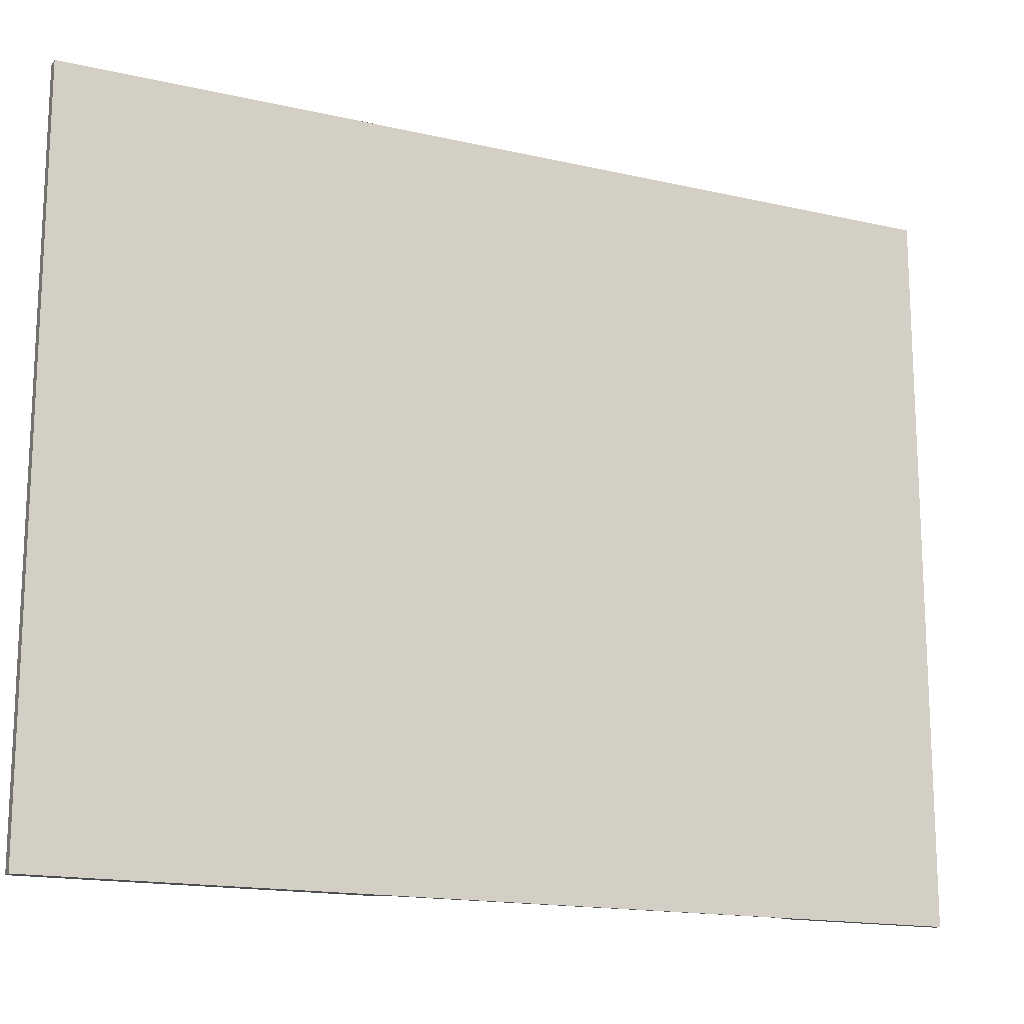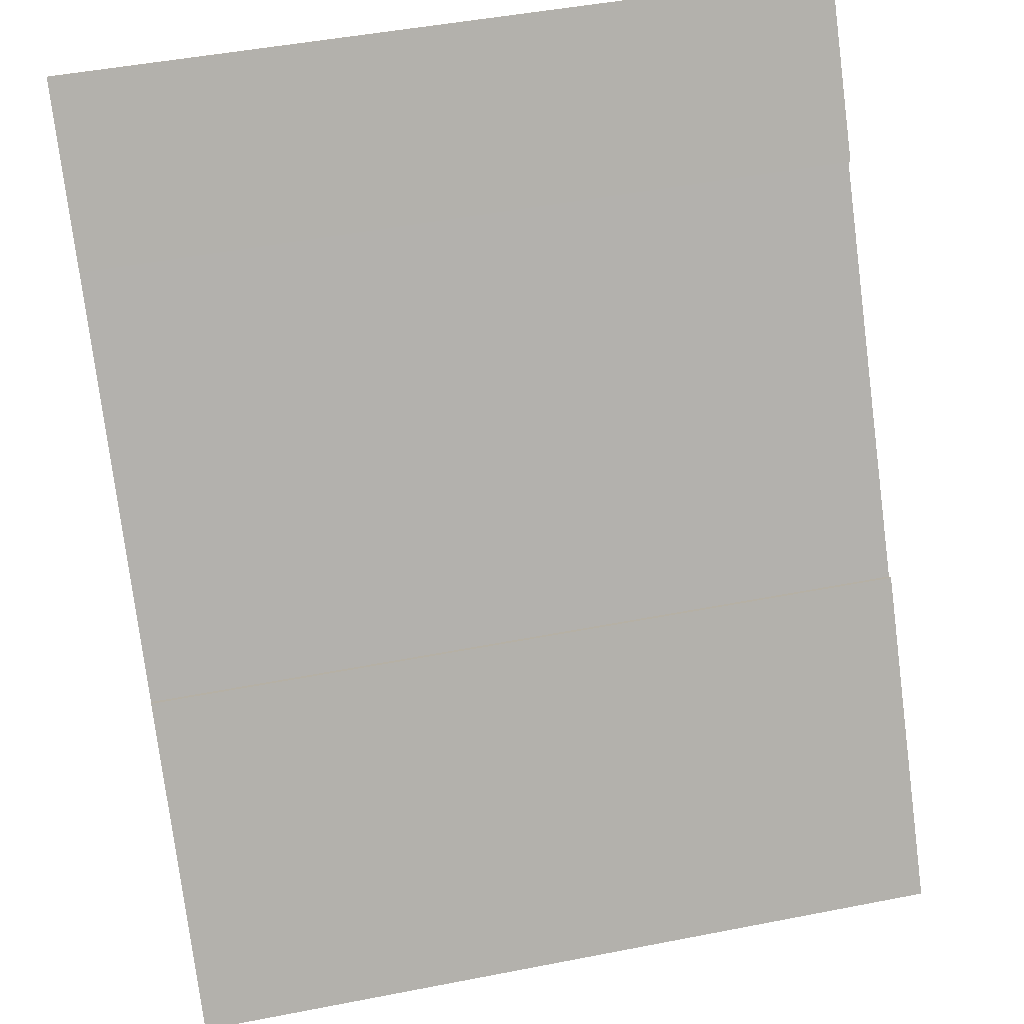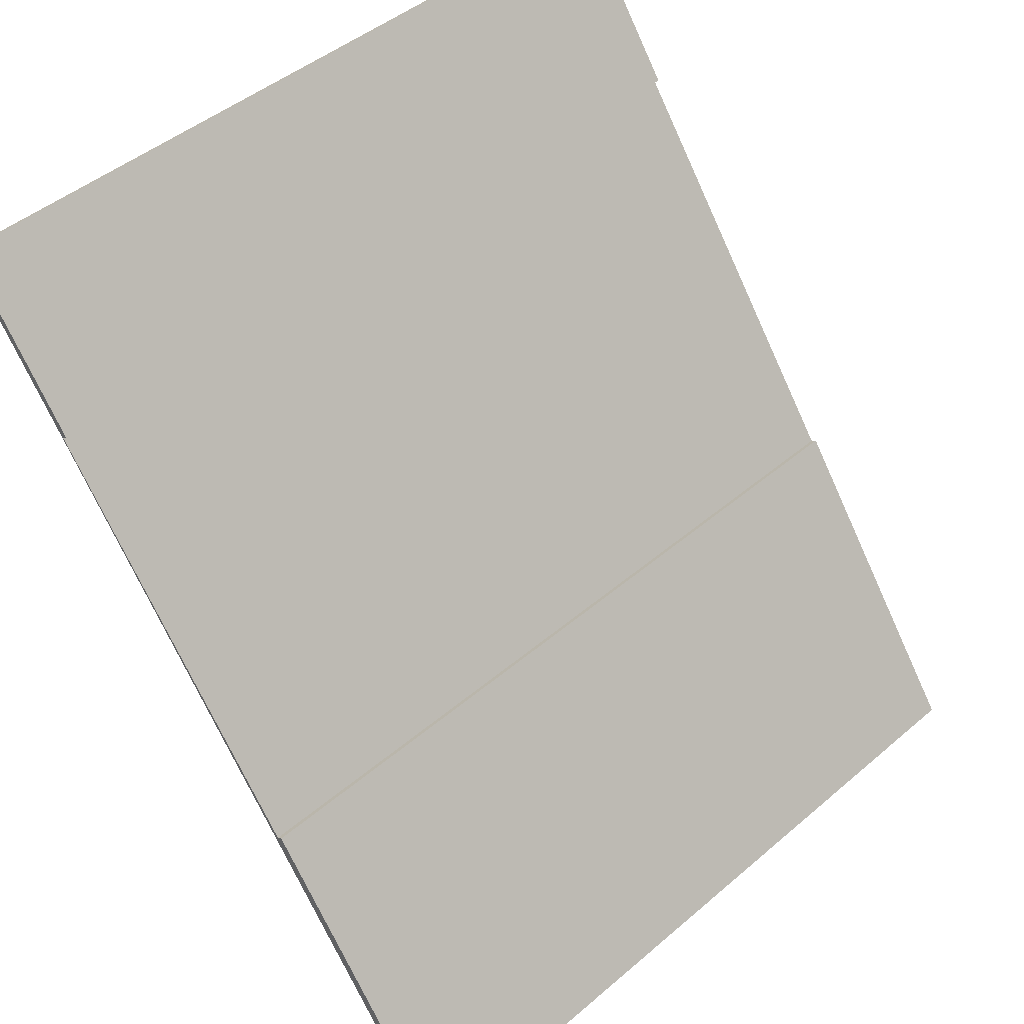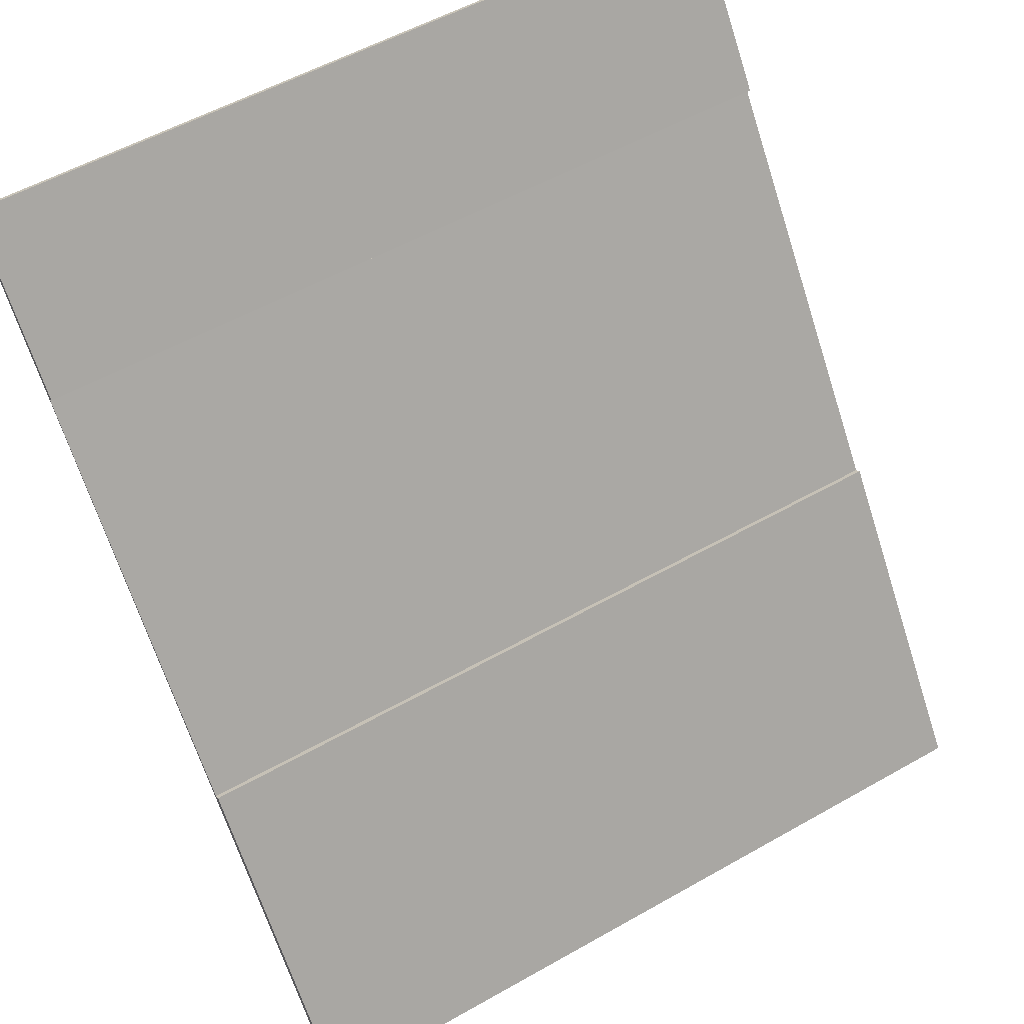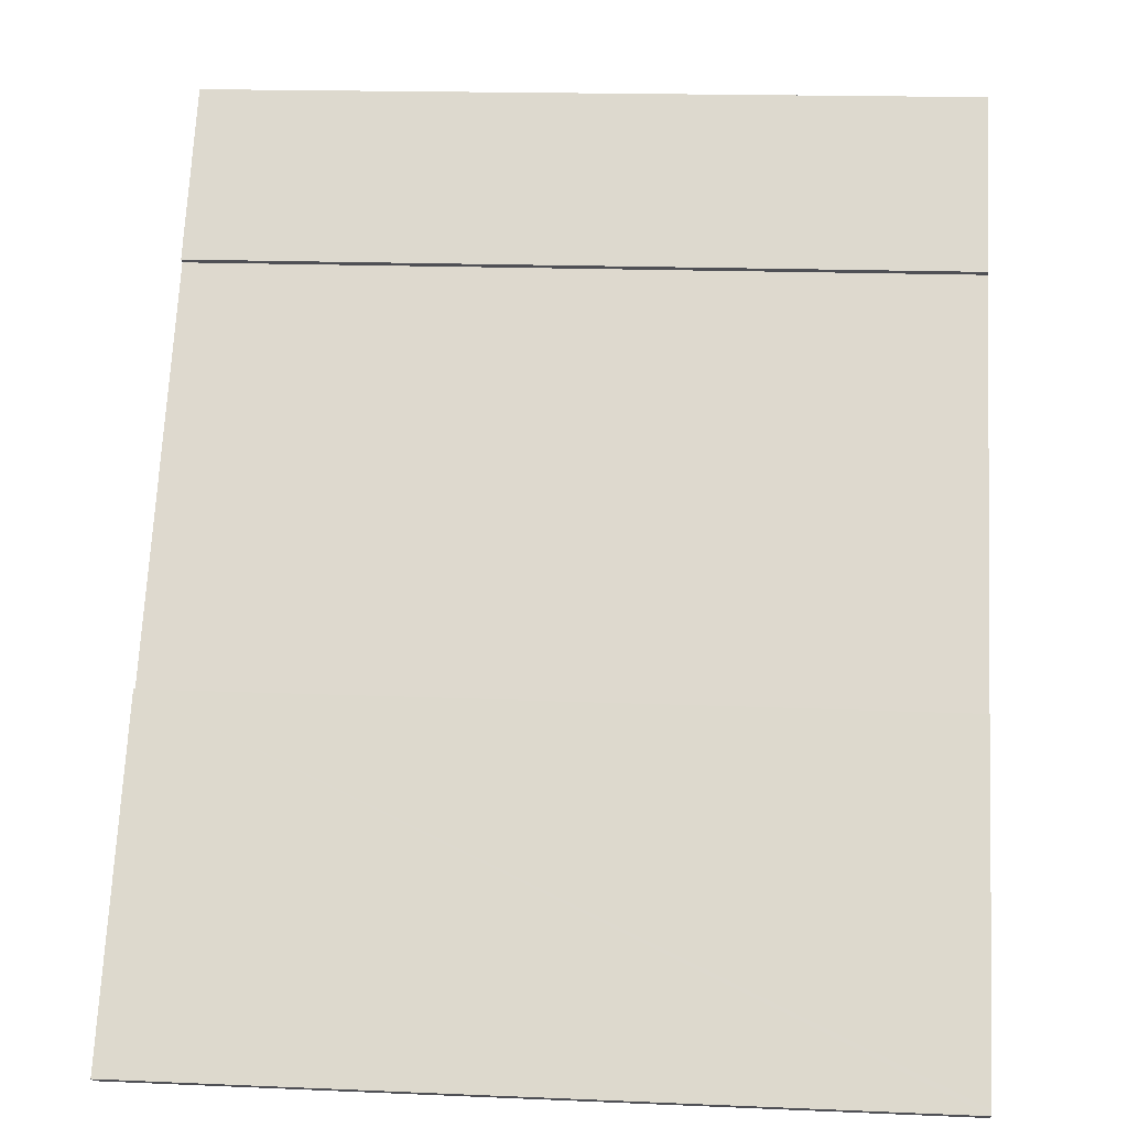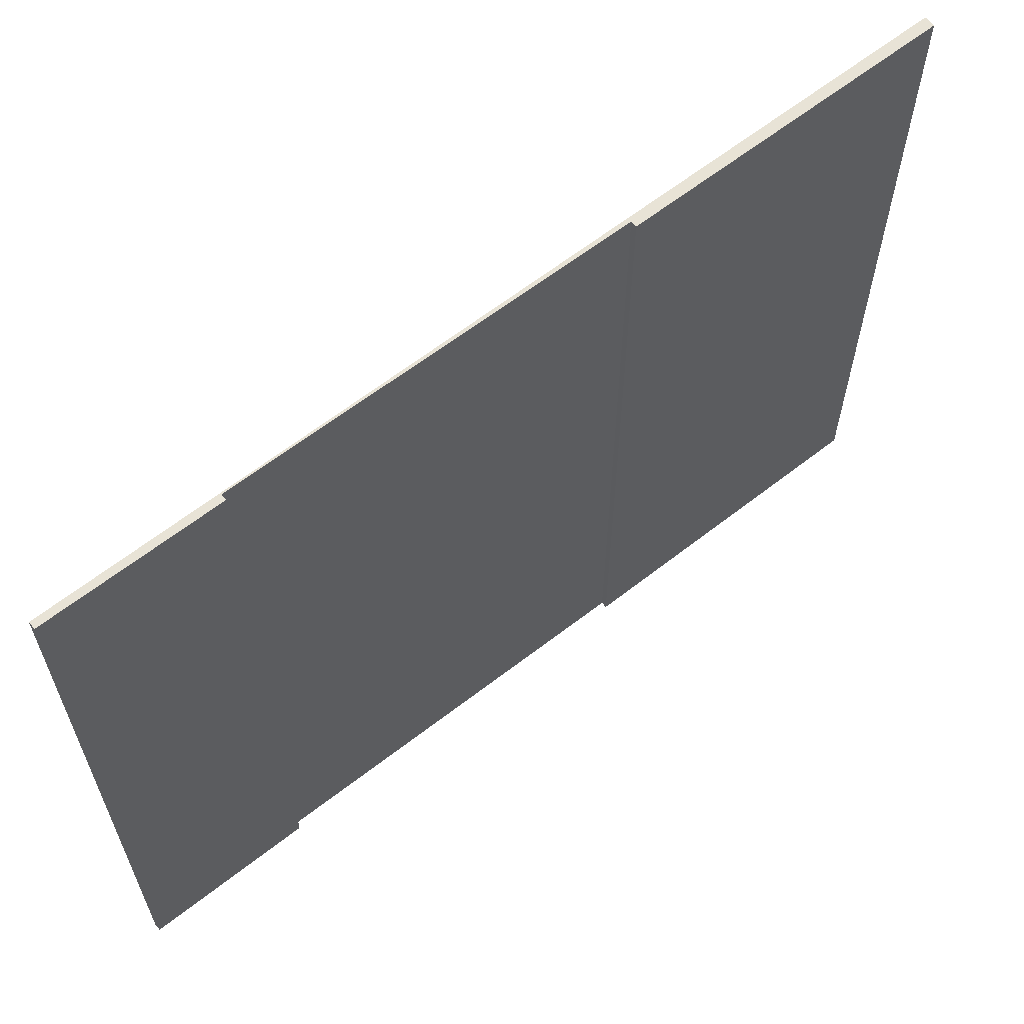
<metadata>
{"format":"obj","ext":"obj","renderer":"f3d","projection":"perspective","resolution":1024,"background":"white","views":[{"elev":-15.9,"azim":-151.9,"up":"+Y"},{"elev":48.2,"azim":77.7,"up":"+Z"},{"elev":45.9,"azim":45.7,"up":"+Z"},{"elev":54.6,"azim":59.0,"up":"+Z"},{"elev":16.8,"azim":94.9,"up":"+Z"},{"elev":62.5,"azim":15.2,"up":"+Y"}]}
</metadata>
<code>
v  0.123 14.93 0.088
v  2.156 14.93 -2.888
v  0 14.93 9.14e-16
v  11.11 14.93 -15.16
v  2.258 14.93 -2.813
v  7.156 14.93 -9.614
v  11.23 14.93 -14.94
v  11.29 14.93 -15.03
v  7.26 14.93 -9.537
v  7.26 5.84e-16 -9.537
v  11.29 9.201e-16 -15.03
v  11.23 9.148e-16 -14.94
v  0.123 -5.388e-18 0.088
v  2.258 1.722e-16 -2.813
v  2.156 1.768e-16 -2.888
v  7.156 5.887e-16 -9.614
v  11.11 9.283e-16 -15.16
v  0 0 0
g defaultobject
f 1 2 3
f 4 3 2
f 5 2 1
f 6 4 2
f 7 4 6
f 8 4 7
f 6 9 7
f 10 7 9
f 7 10 8
f 8 10 11
f 11 10 12
f 13 5 1
f 5 13 14
f 15 6 2
f 6 15 16
f 11 4 8
f 4 11 17
f 14 2 5
f 2 14 15
f 17 3 4
f 3 17 18
f 18 1 3
f 1 18 13
f 16 9 6
f 9 16 10
f 13 15 14
f 17 15 18
f 13 18 15
f 16 15 17
f 10 16 17
f 12 10 17
f 11 12 17

</code>
